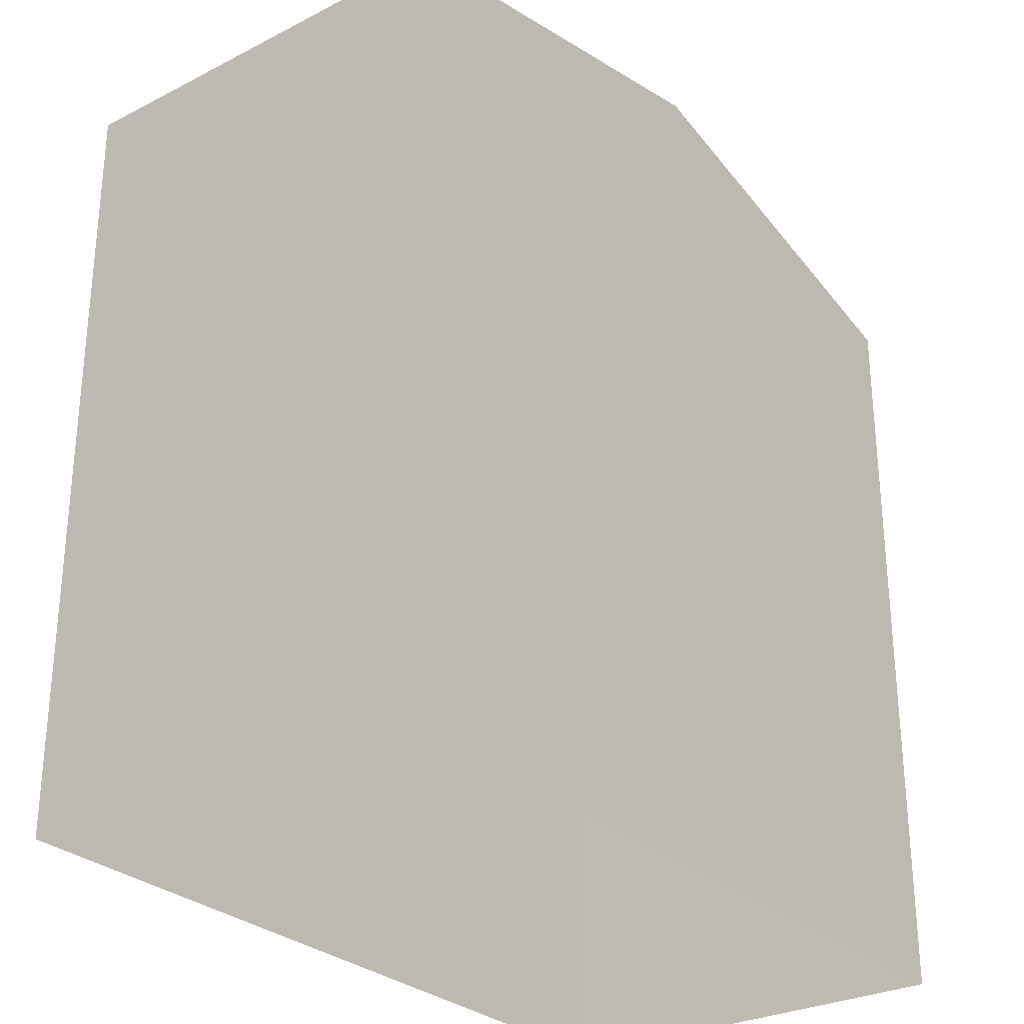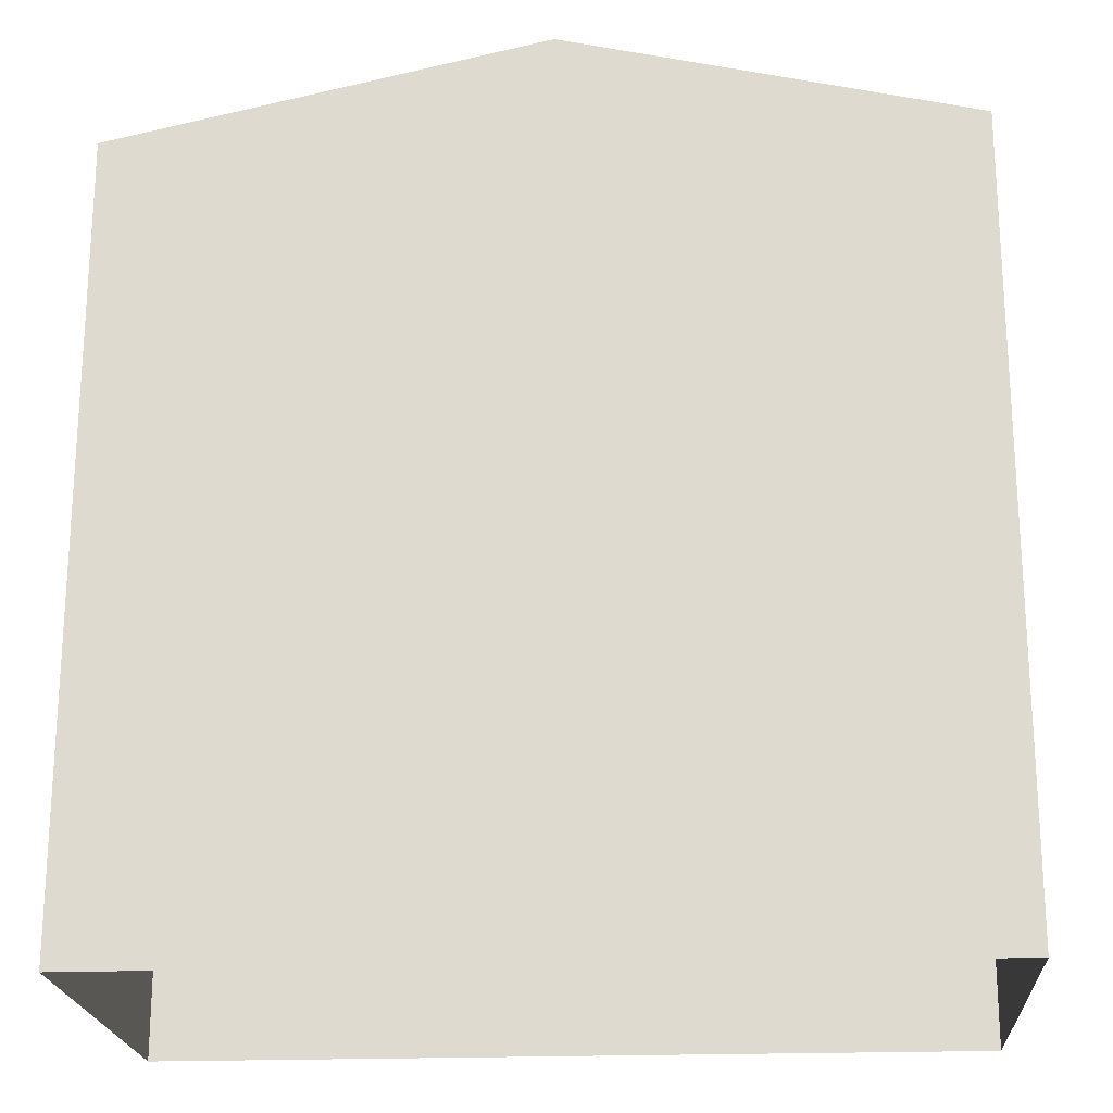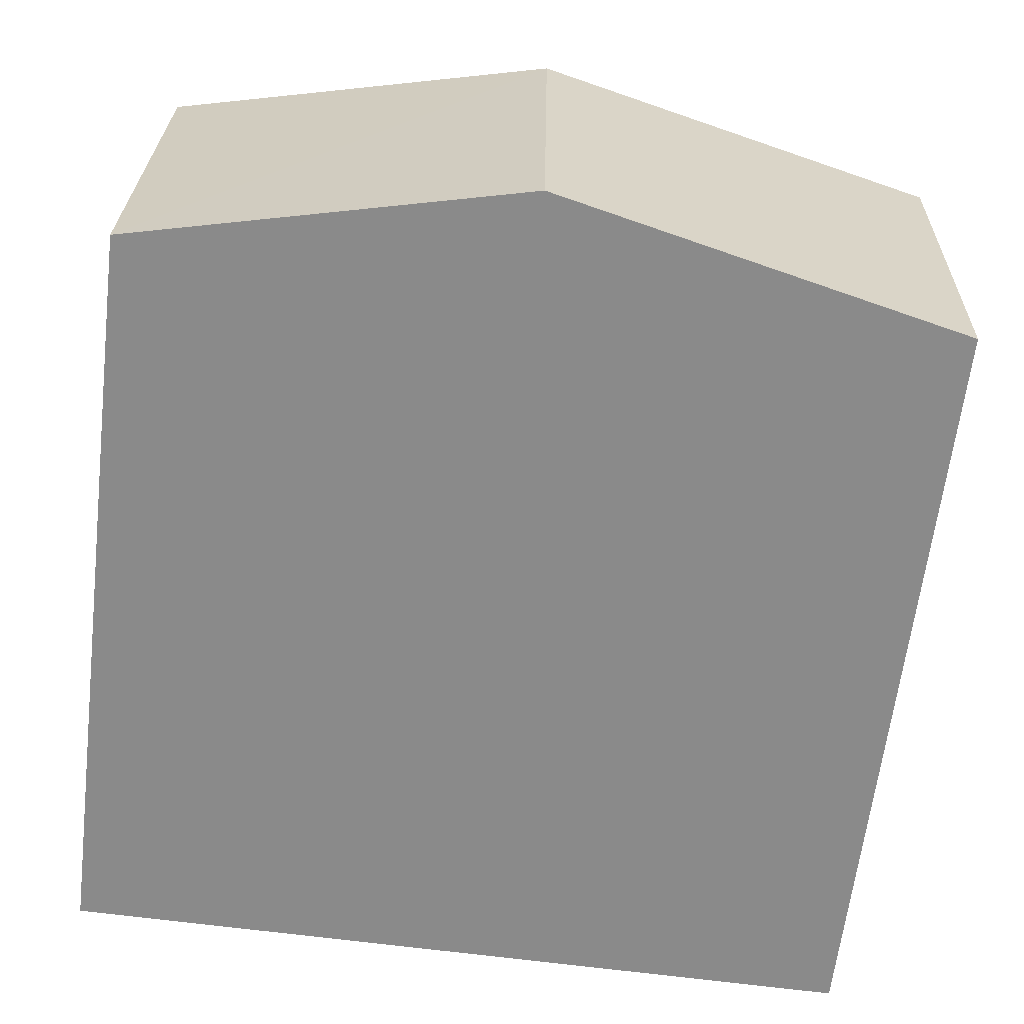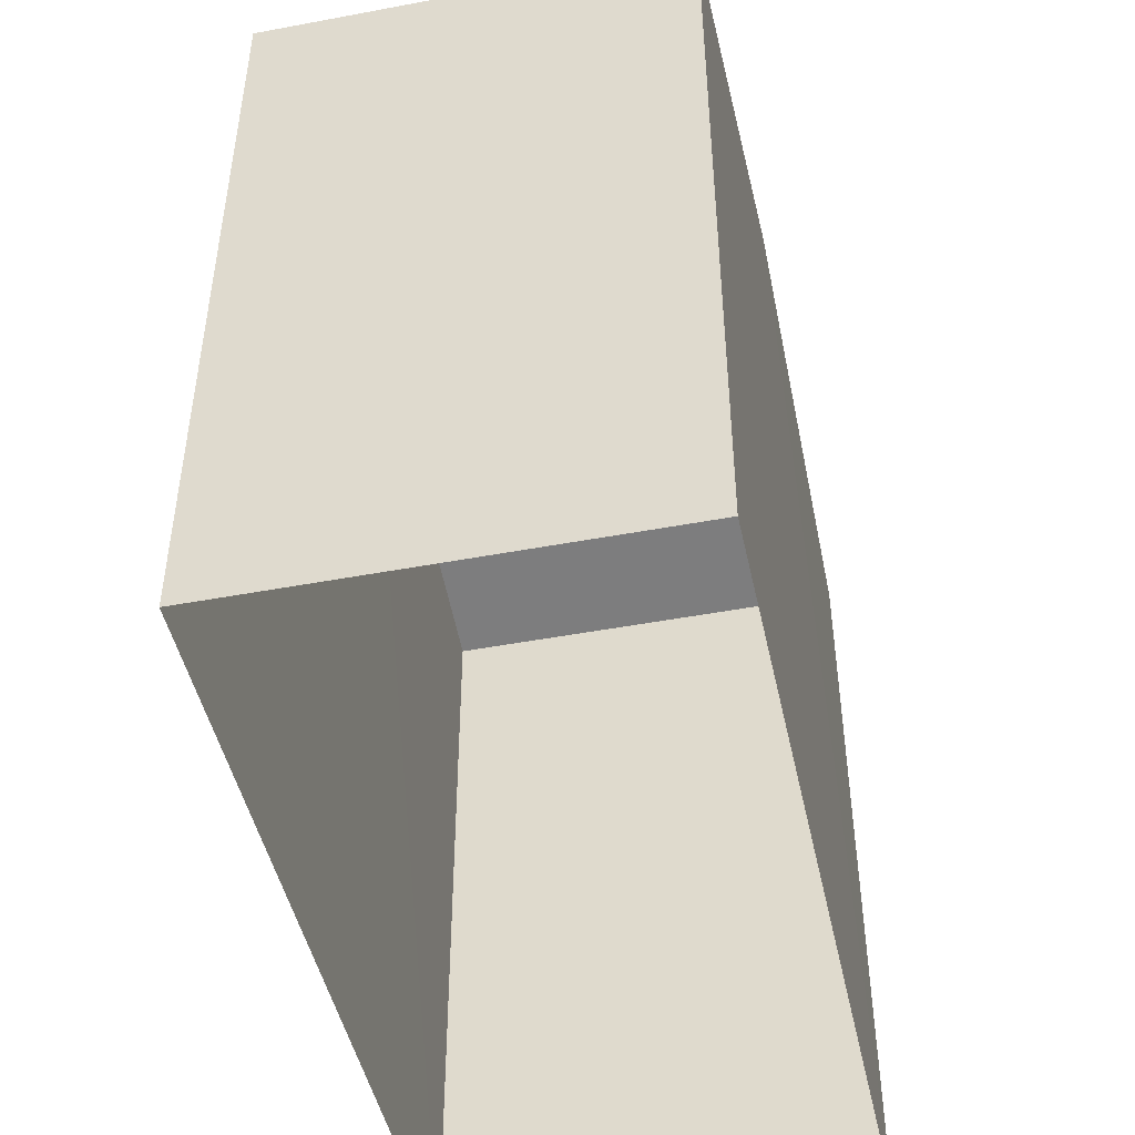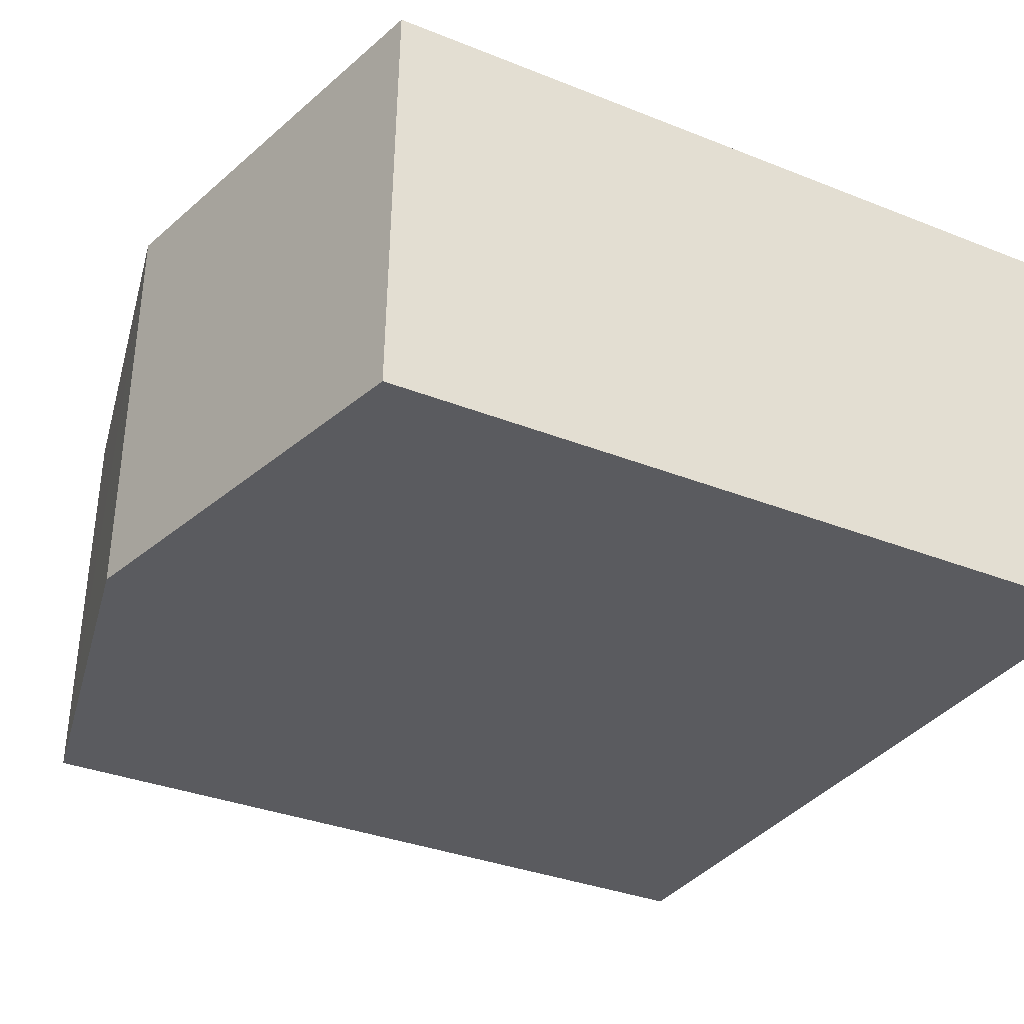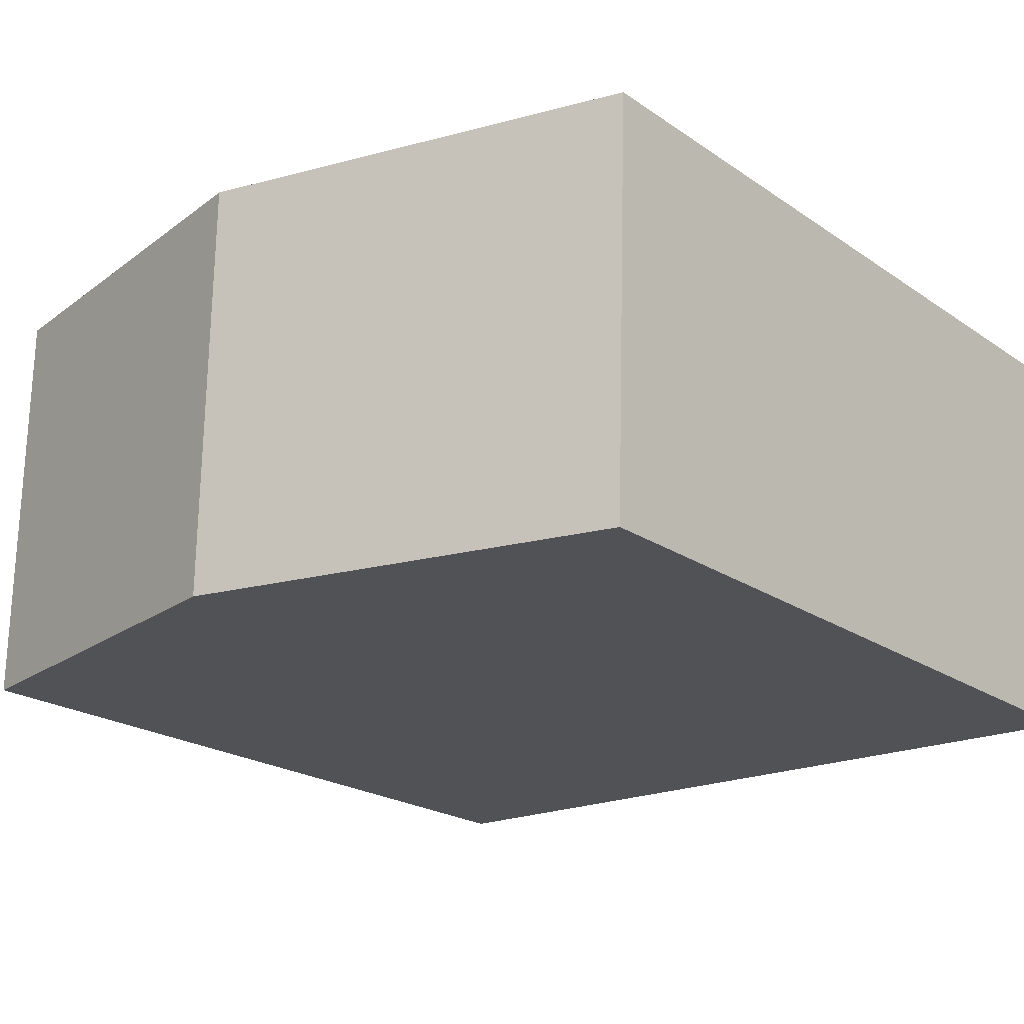
<metadata>
{"format":"obj","ext":"obj","renderer":"f3d","projection":"perspective","resolution":1024,"background":"white","views":[{"elev":-28.9,"azim":125.8,"up":"+Z"},{"elev":-20.8,"azim":-177.2,"up":"+Z"},{"elev":-63.6,"azim":-6.8,"up":"+Y"},{"elev":-47.4,"azim":-79.1,"up":"+Z"},{"elev":-34.1,"azim":61.7,"up":"+Y"},{"elev":-21.4,"azim":39.9,"up":"+Y"}]}
</metadata>
<code>
v -3.725e+05 -1.043e+05 28.33
v -3.725e+05 -1.043e+05 28.33
v -3.725e+05 -1.043e+05 28.33
v -3.725e+05 -1.043e+05 28.33
v -3.725e+05 -1.043e+05 38.06
v -3.725e+05 -1.043e+05 37.01
v -3.725e+05 -1.043e+05 38.06
v -3.725e+05 -1.043e+05 37.01
v -3.725e+05 -1.043e+05 37.01
v -3.725e+05 -1.043e+05 37.01
f 1 2 3
f 1 4 2
f 5 6 7
f 5 8 6
f 7 9 5
f 7 10 9
f 10 2 4
f 9 10 4
f 9 4 5
f 4 1 5
f 1 8 5
f 6 3 7
f 3 2 7
f 2 10 7
f 6 1 3
f 6 8 1

</code>
